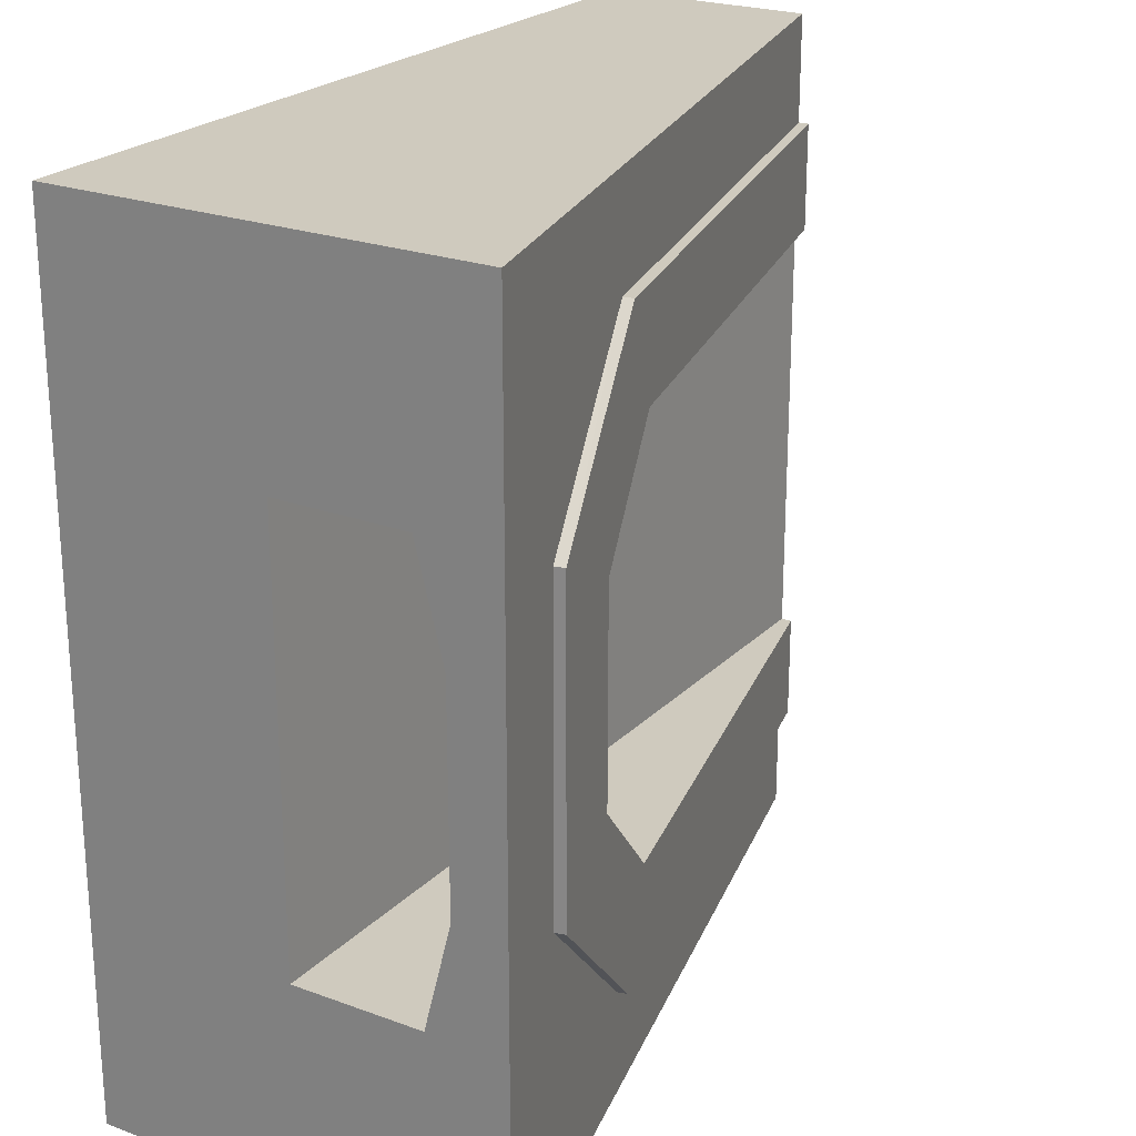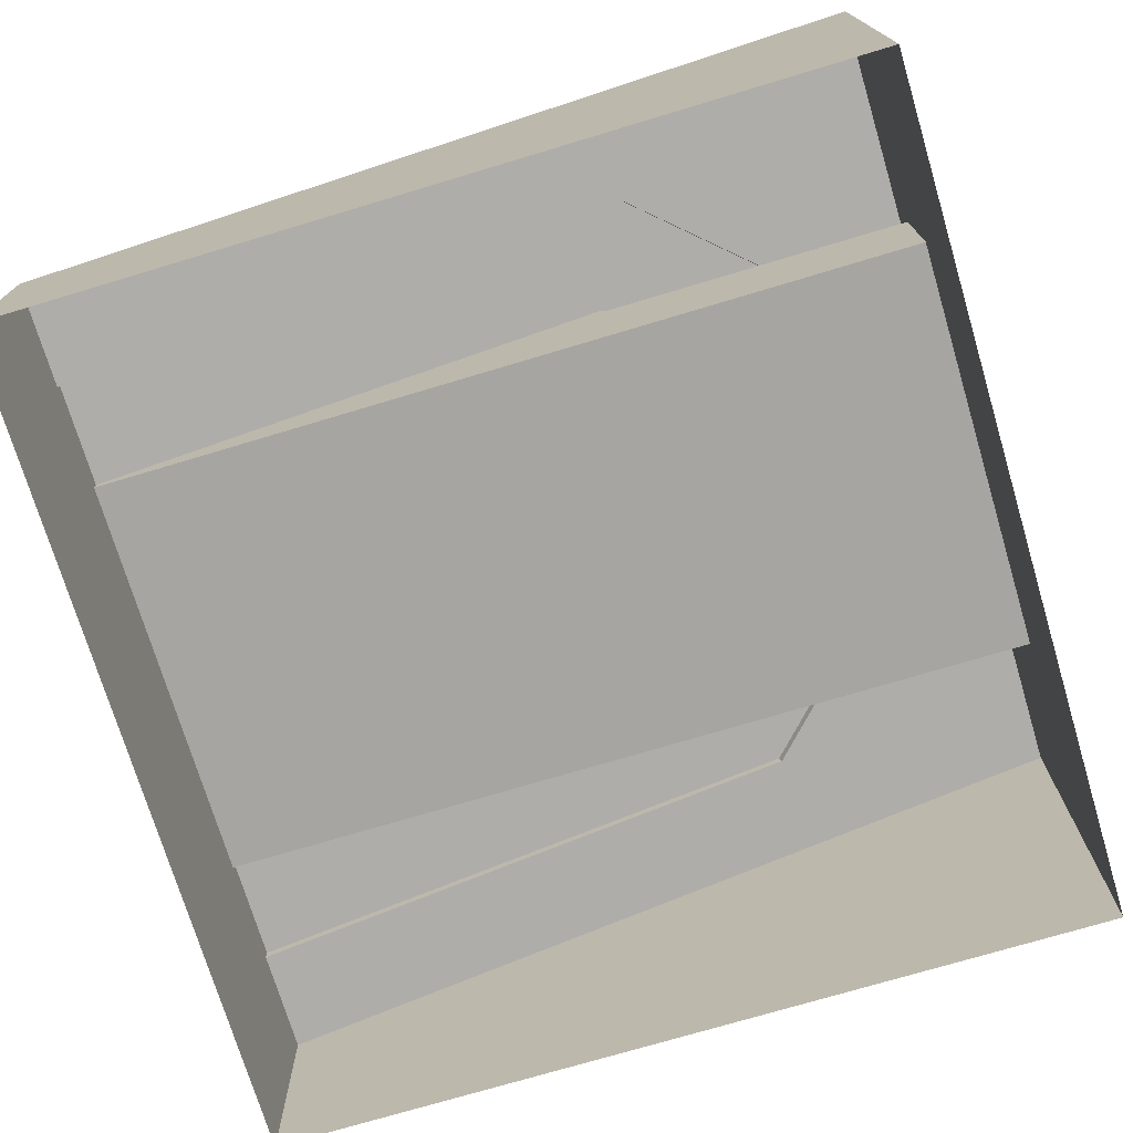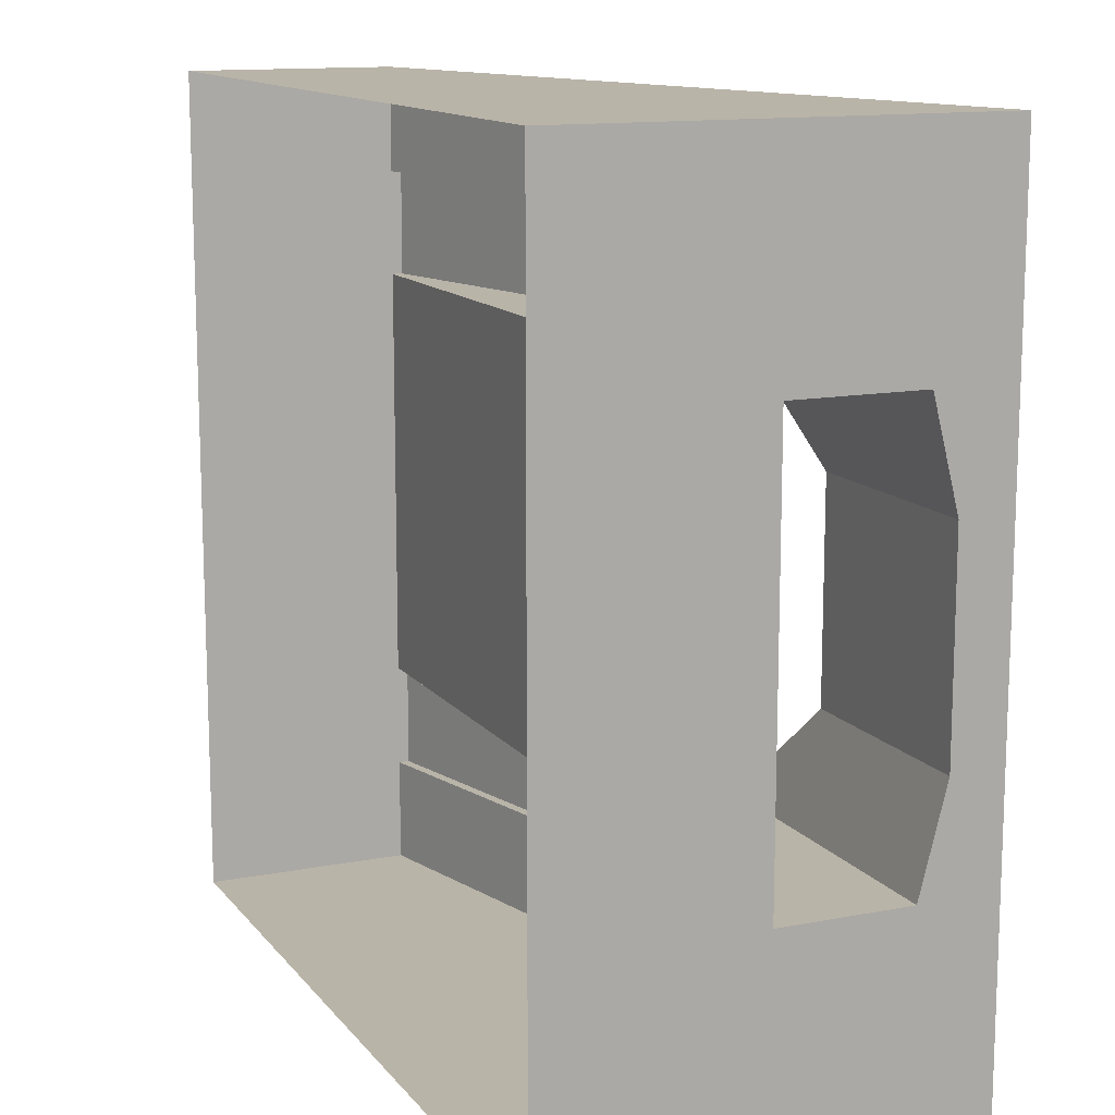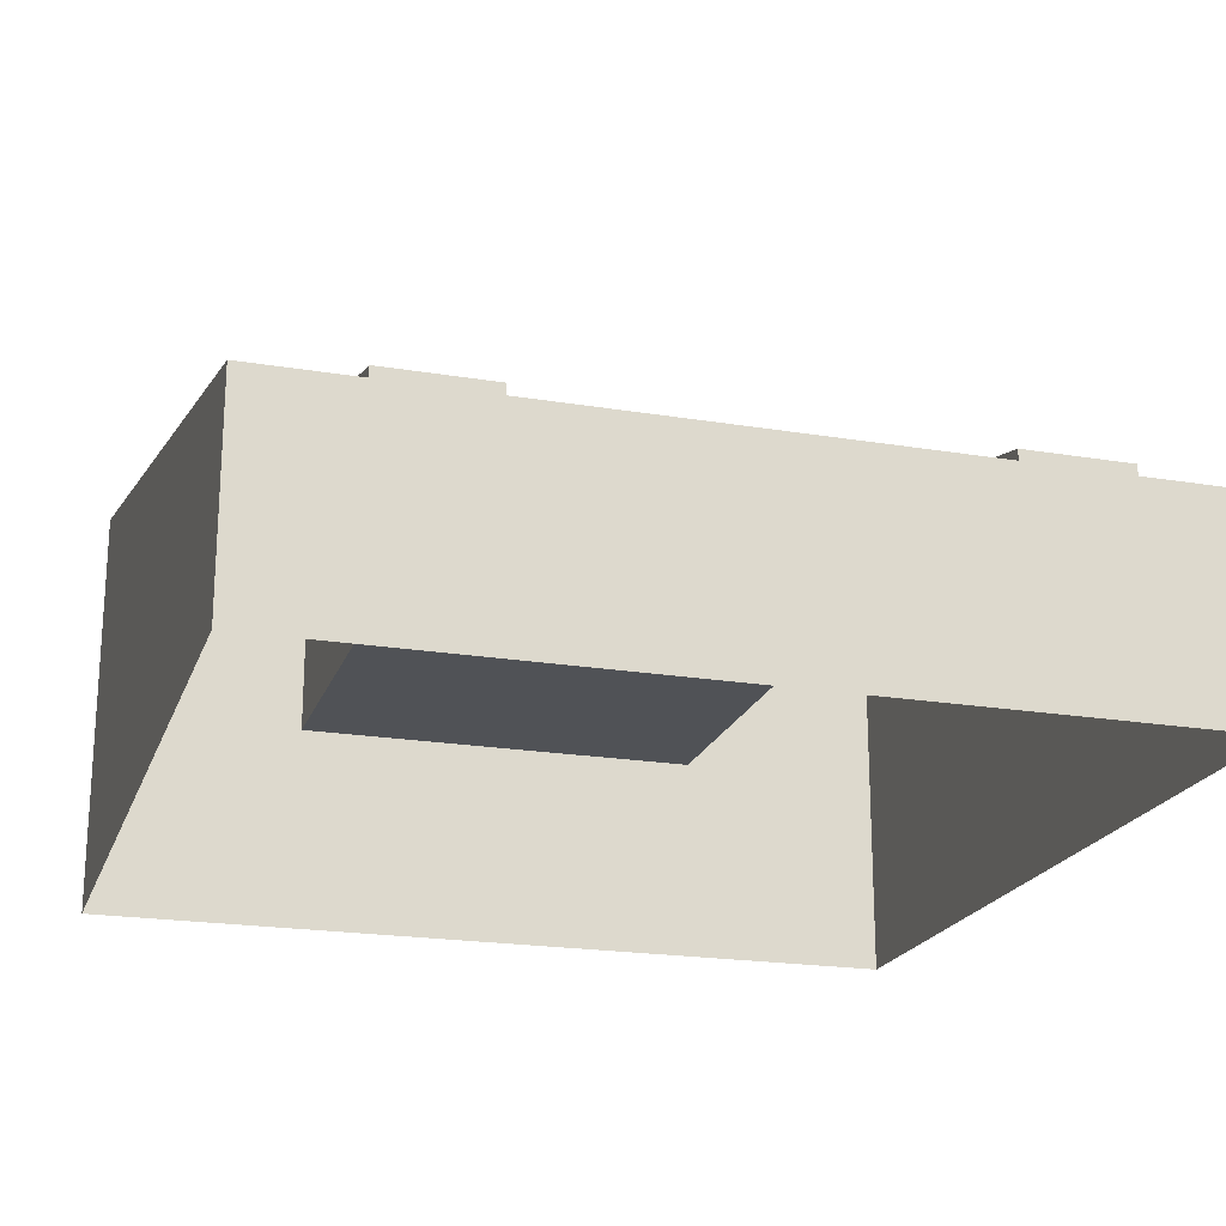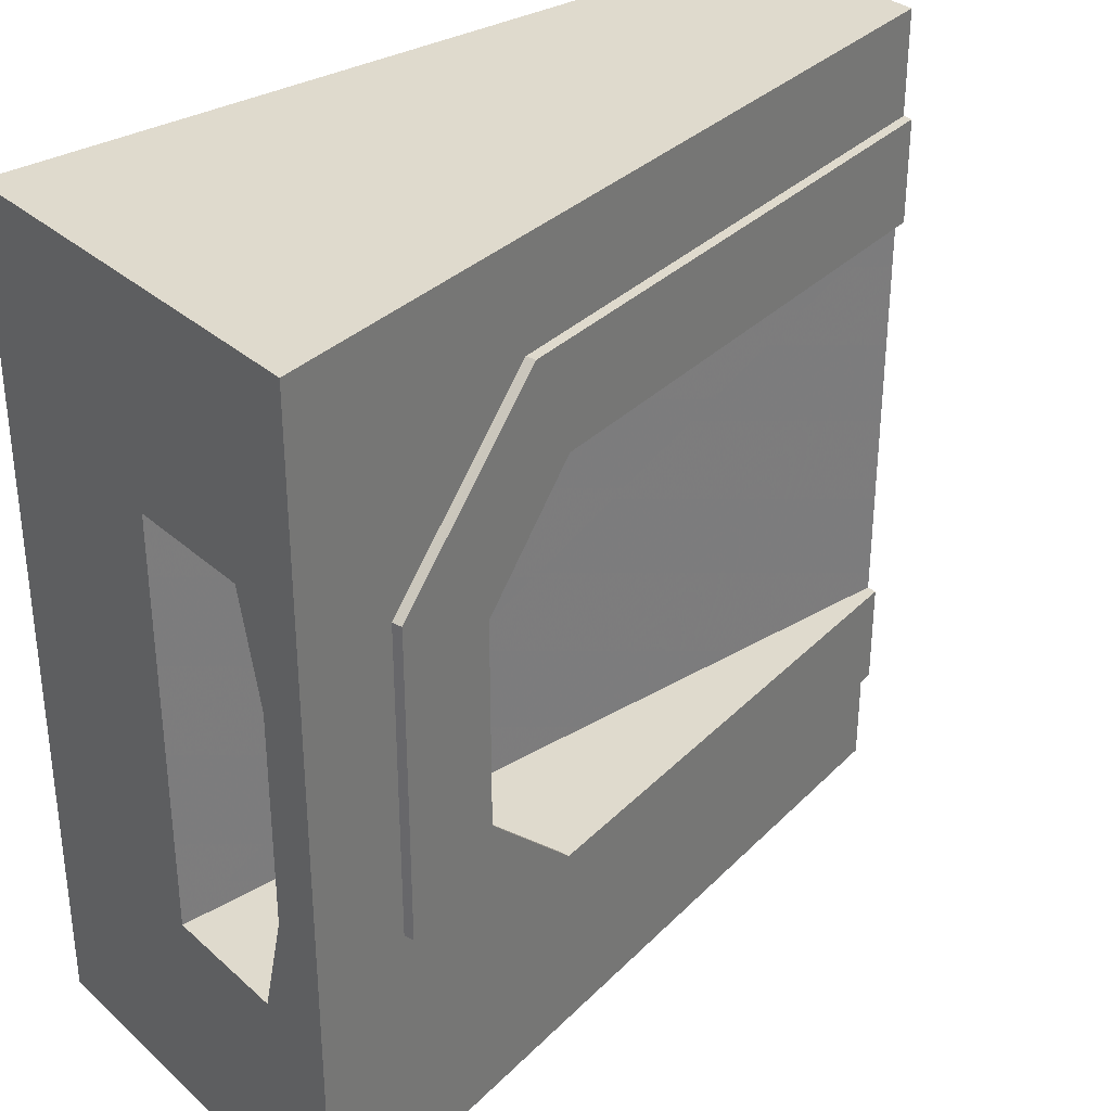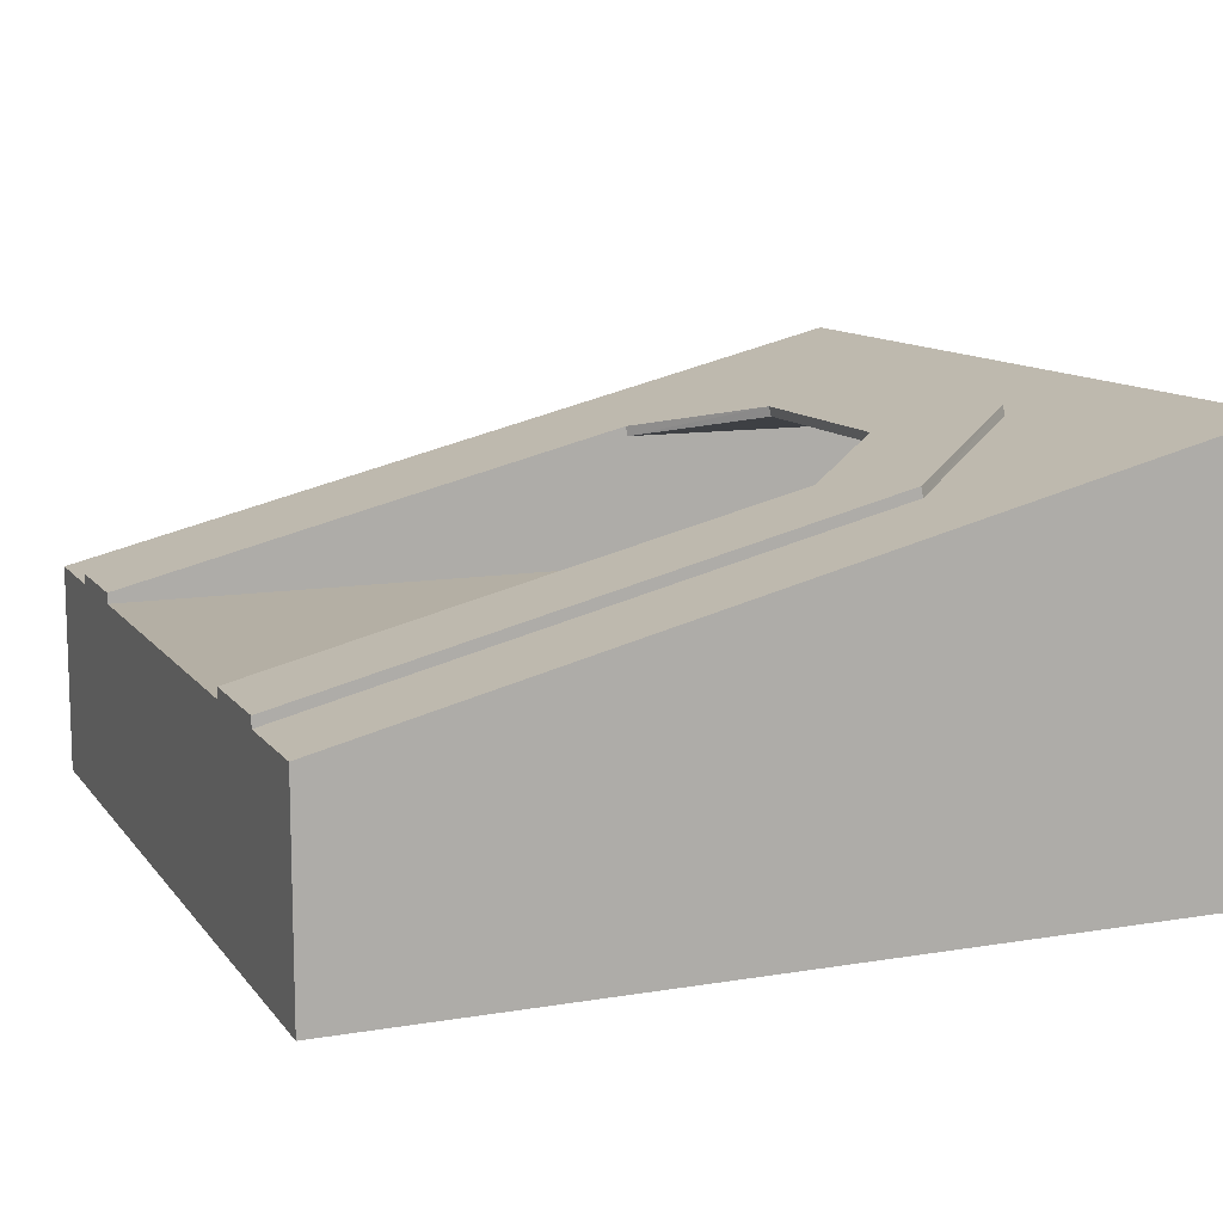
<metadata>
{"format":"obj","ext":"obj","renderer":"f3d","projection":"perspective","resolution":1024,"background":"white","views":[{"elev":23.2,"azim":122.0,"up":"+Z"},{"elev":-73.6,"azim":16.7,"up":"+Y"},{"elev":13.1,"azim":66.2,"up":"+Z"},{"elev":-20.7,"azim":-106.7,"up":"+Y"},{"elev":32.6,"azim":140.5,"up":"+Z"},{"elev":11.3,"azim":-22.2,"up":"+Y"}]}
</metadata>
<code>
o road-tunnel-entry_Cube.169
v 4 -1 4
v -4 -1 4
v -4 -1 -4
v 4 -1 -4
v 4 3 4
v -4 1 4
v -4 1 -4
v 4 3 -4
v 4 3 2.01
v 4 3 -2.01
v -4 1 3
v -4 1 -3
v -4 1.1 -3
v -4 1.1 -2
v -4 1.1 2
v -4 1.1 3
v -4 1 2
v -4 1 -2
v 4 0 4
v -4 0 4
v -4 0 -4
v 4 0 -4
v 1.4 2.35 3
v 2 0 4
v 0.9602 2.341 -2
v 2 2.5 4
v 1.379 2.446 3
v 0.9602 2.341 2
v 2 -1 4
v 0.98 2.245 2
v 1.379 2.446 -3
v 2 0 -4
v 0.98 2.245 -2
v 1.4 2.35 -3
v 2 2.5 -4
v 2 -1 -4
v 4 1 -2
v 4 1 2
v 3 2.75 1.5
v 2.976 2.845 -1.5
v 2.976 2.845 1.5
v 3 0 -4
v 3 2.75 -4
v 3 -1 -4
v 3 0 4
v 3 2.75 4
v 3 -1 4
v 3 2.75 -1.5
v 4 2.244 2
v 4 2.244 -2
v 1.976 2.595 -1
v 1.976 2.595 -3e-06
v 1.976 2.595 1
v 3 2.75 1
v 3 2.75 -3e-06
v 3 2.75 -1
v 4 3 1.005
v 4 3 -5e-06
v 4 3 -1.005
v 2.976 2.845 -1
v 2.976 2.845 -3e-06
v 2.976 2.845 1
v 2 2.5 1
v 2 2.5 -3e-06
v 2 2.5 -1
v 4 2.501 1
v 4 2.501 -5e-06
v 4 2.501 -1
v -4 -1 3
v -4 -1 2
v -4 -1 -2
v -4 -1 -3
v -4 0 3
v -4 0 2
v -4 0 -2
v -4 0 -3
g road-tunnel-entry_Cube.169_basecolors
f 27 16 11
f 4 22 19
f 45 47 1
f 17 11 16
f 72 76 21
f 42 22 4
f 8 22 42
f 35 7 12
f 26 23 11
f 14 13 12
f 31 34 12
f 18 33 25
f 21 32 36
f 67 68 59
f 14 25 31
f 35 32 21
f 67 58 57
f 49 66 57
f 5 46 45
f 17 30 38
f 18 37 33
f 8 43 48
f 17 38 37
f 5 9 39
f 26 6 20
f 28 30 17
f 27 41 28
f 46 26 24
f 41 27 23
f 20 2 29
f 27 28 15
f 35 34 48
f 39 23 26
f 24 29 47
f 52 53 62
f 32 42 44
f 43 42 32
f 25 40 31
f 40 48 34
f 52 61 60
f 25 51 60
f 5 49 9
f 8 10 50
f 52 64 63
f 65 64 52
f 33 65 51
f 65 68 67
f 64 67 66
f 30 63 66
f 62 54 55
f 61 55 56
f 60 56 48
f 59 56 55
f 57 58 55
f 9 57 54
f 10 48 56
f 41 39 54
f 33 50 68
f 53 63 30
f 28 41 62
f 50 10 59
f 37 38 19
f 33 37 50
f 38 30 49
f 19 38 49
f 22 8 50
f 2 20 73
f 69 73 74
f 12 76 75
f 74 17 18
f 17 74 73
f 71 75 76
f 11 73 20
f 7 21 76
f 70 74 75
f 23 27 11
f 1 4 19
f 19 45 1
f 15 17 16
f 3 72 21
f 44 42 4
f 43 8 42
f 34 35 12
f 6 26 11
f 18 14 12
f 13 31 12
f 14 18 25
f 3 21 36
f 58 67 59
f 13 14 31
f 7 35 21
f 66 67 57
f 9 49 57
f 19 5 45
f 10 8 48
f 18 17 37
f 46 5 39
f 24 26 20
f 15 28 17
f 45 46 24
f 39 41 23
f 24 20 29
f 16 27 15
f 43 35 48
f 46 39 26
f 45 24 47
f 61 52 62
f 36 32 44
f 35 43 32
f 31 40 34
f 51 52 60
f 40 25 60
f 53 52 63
f 51 65 52
f 25 33 51
f 64 65 67
f 63 64 66
f 49 30 66
f 61 62 55
f 60 61 56
f 40 60 48
f 58 59 55
f 54 57 55
f 39 9 54
f 59 10 56
f 62 41 54
f 65 33 68
f 28 53 30
f 53 28 62
f 68 50 59
f 22 37 19
f 5 19 49
f 37 22 50
f 69 2 73
f 70 69 74
f 18 12 75
f 75 74 18
f 11 17 73
f 72 71 76
f 6 11 20
f 12 7 76
f 71 70 75

</code>
